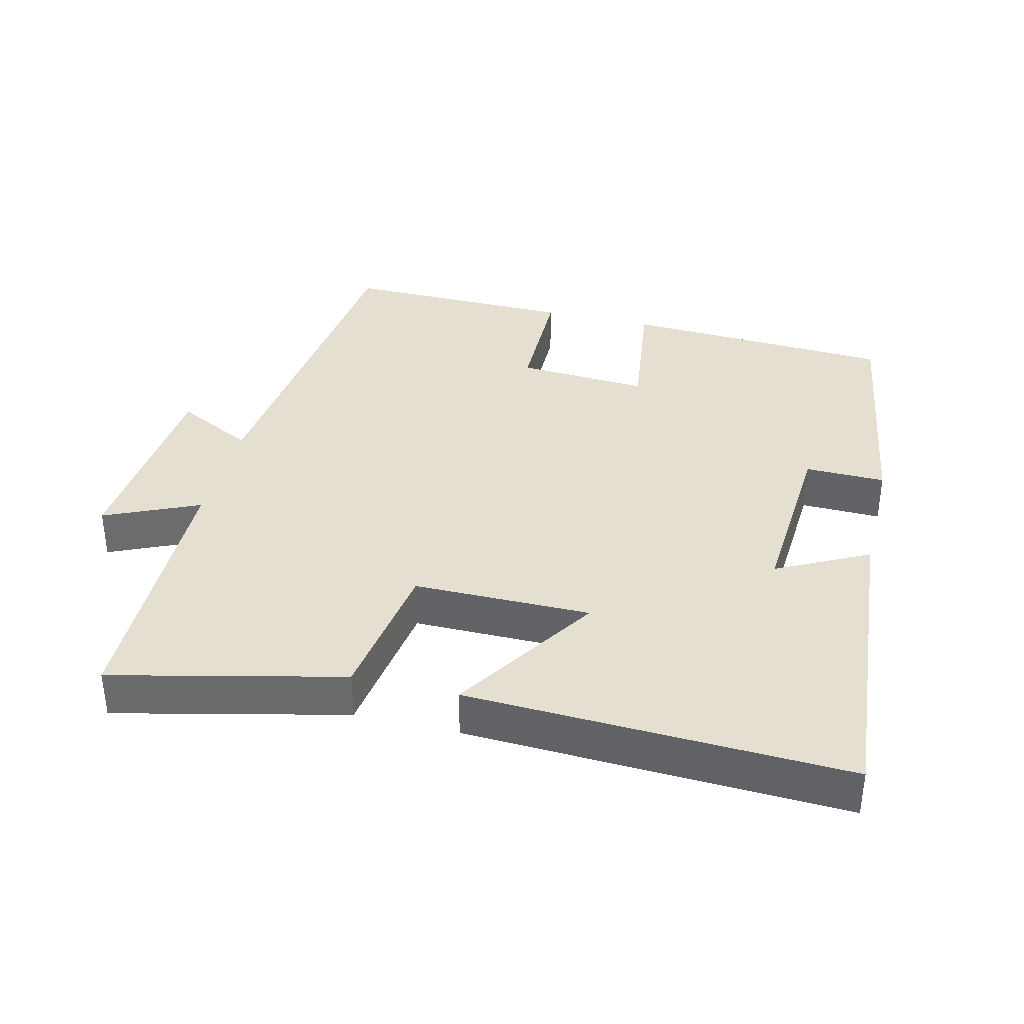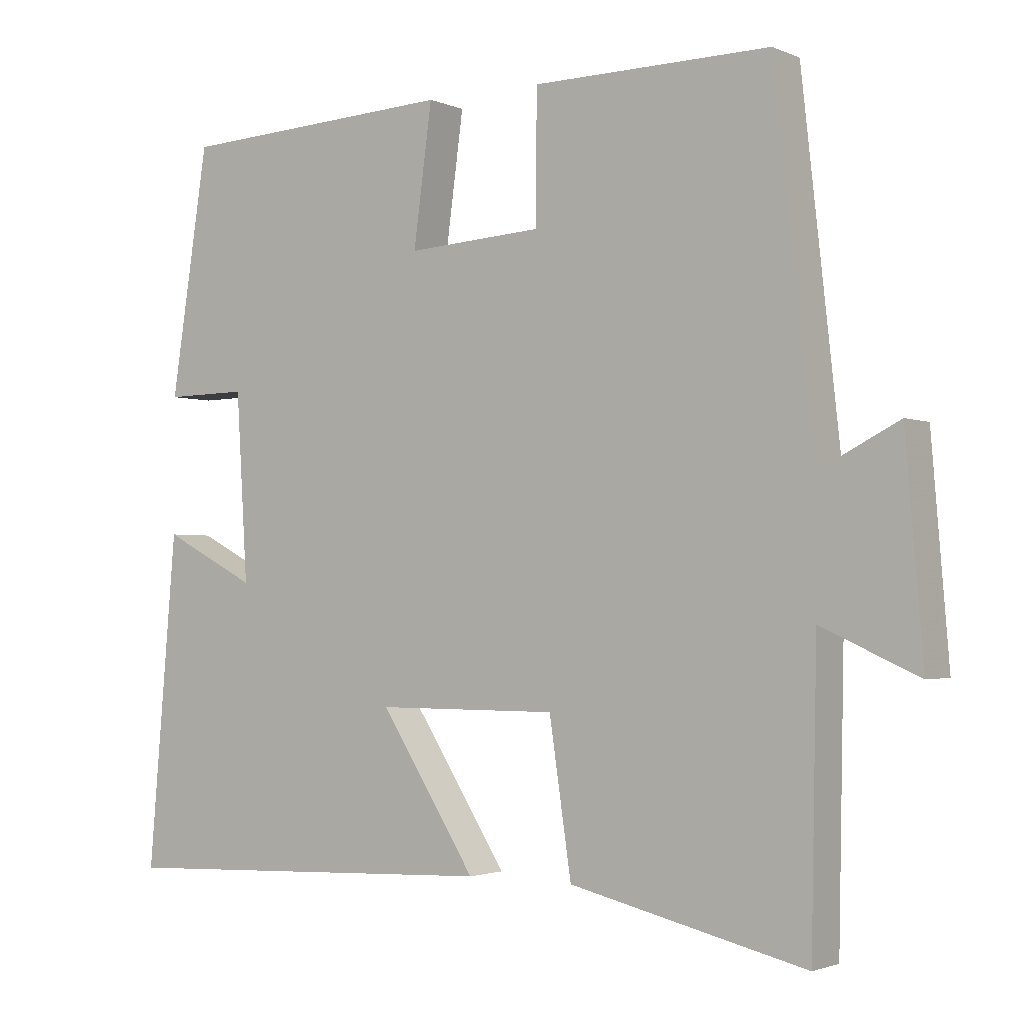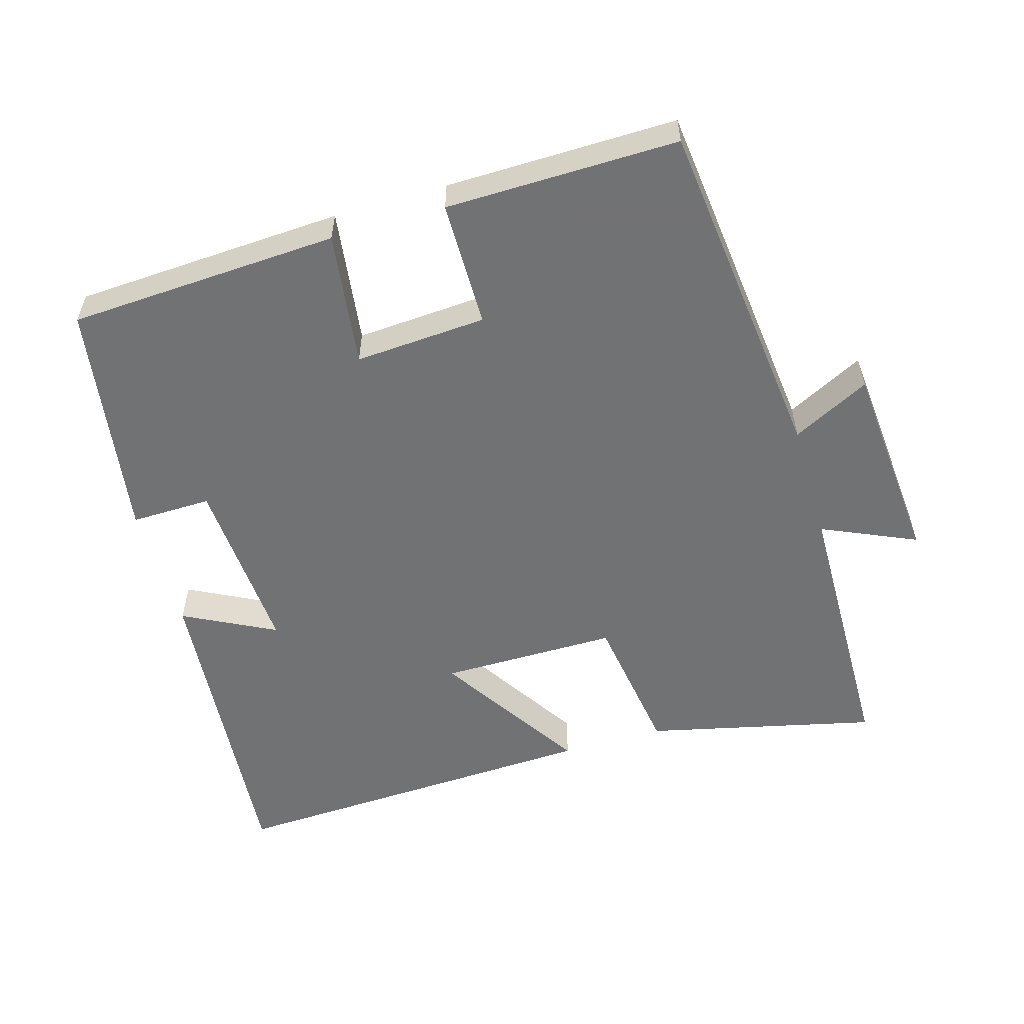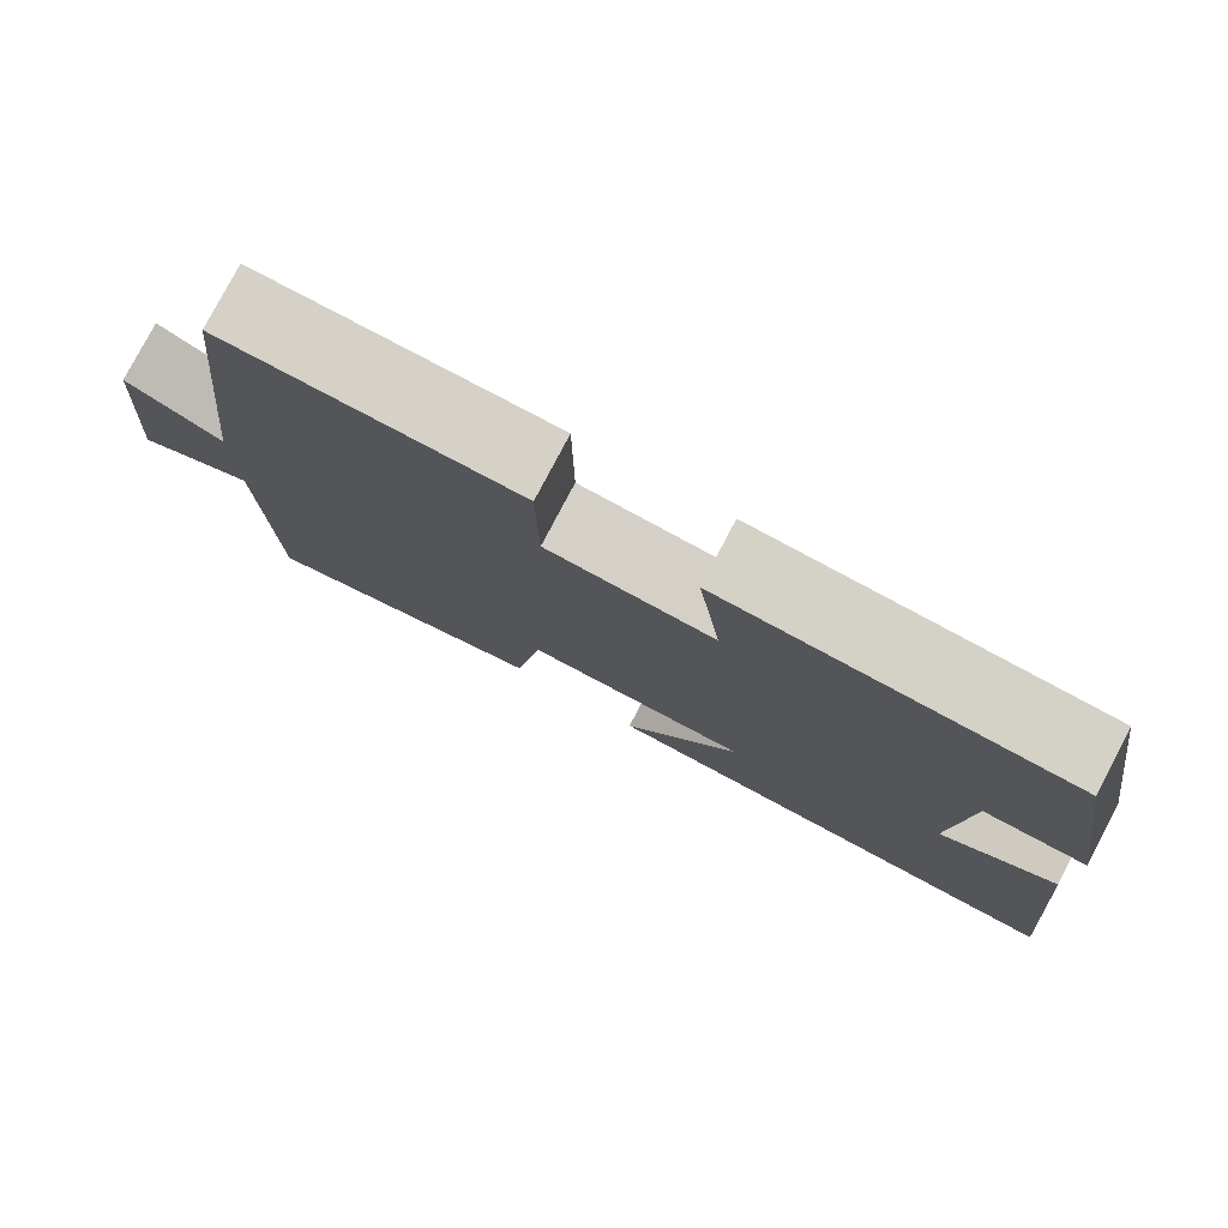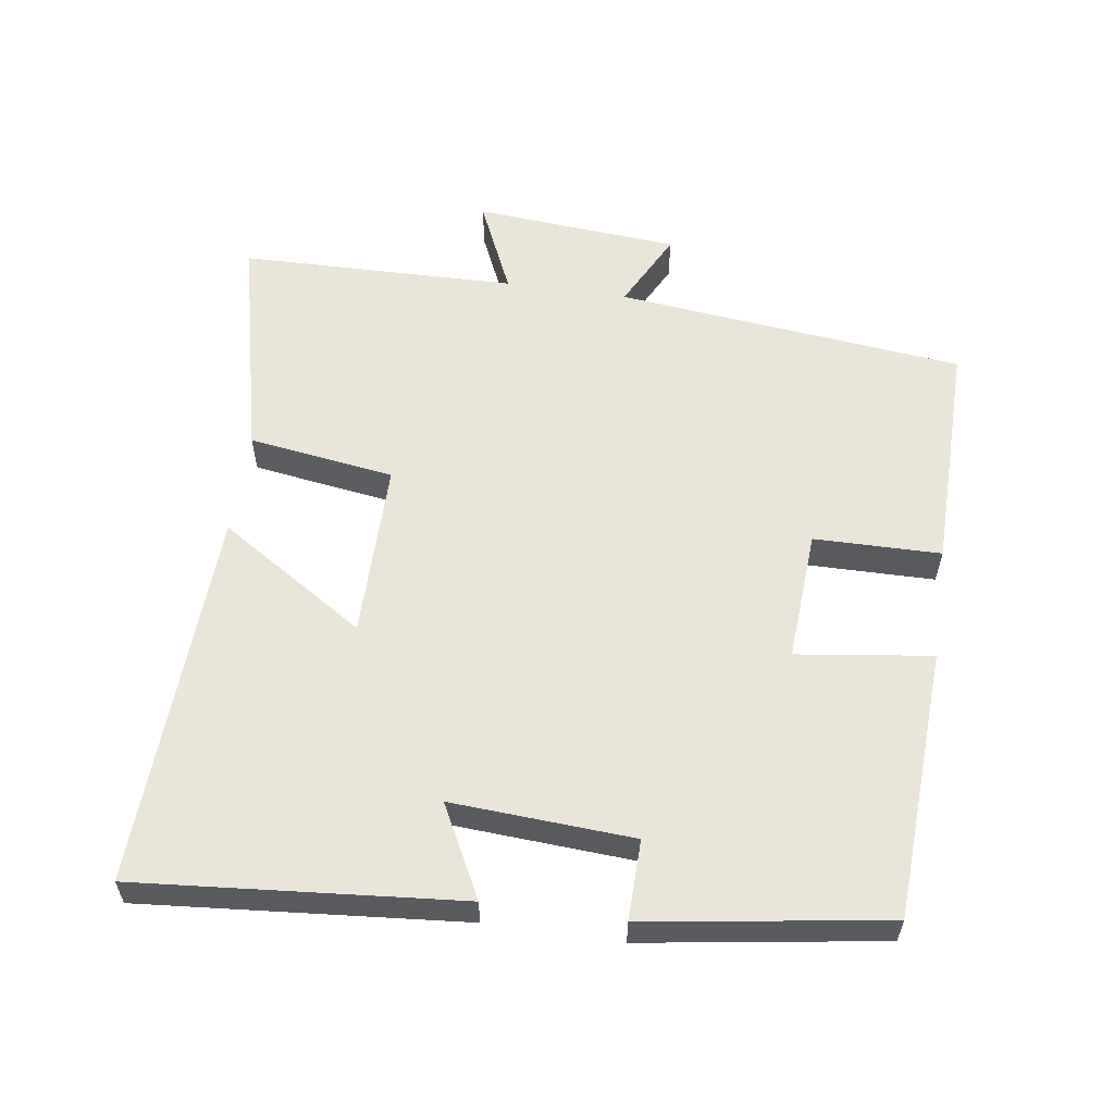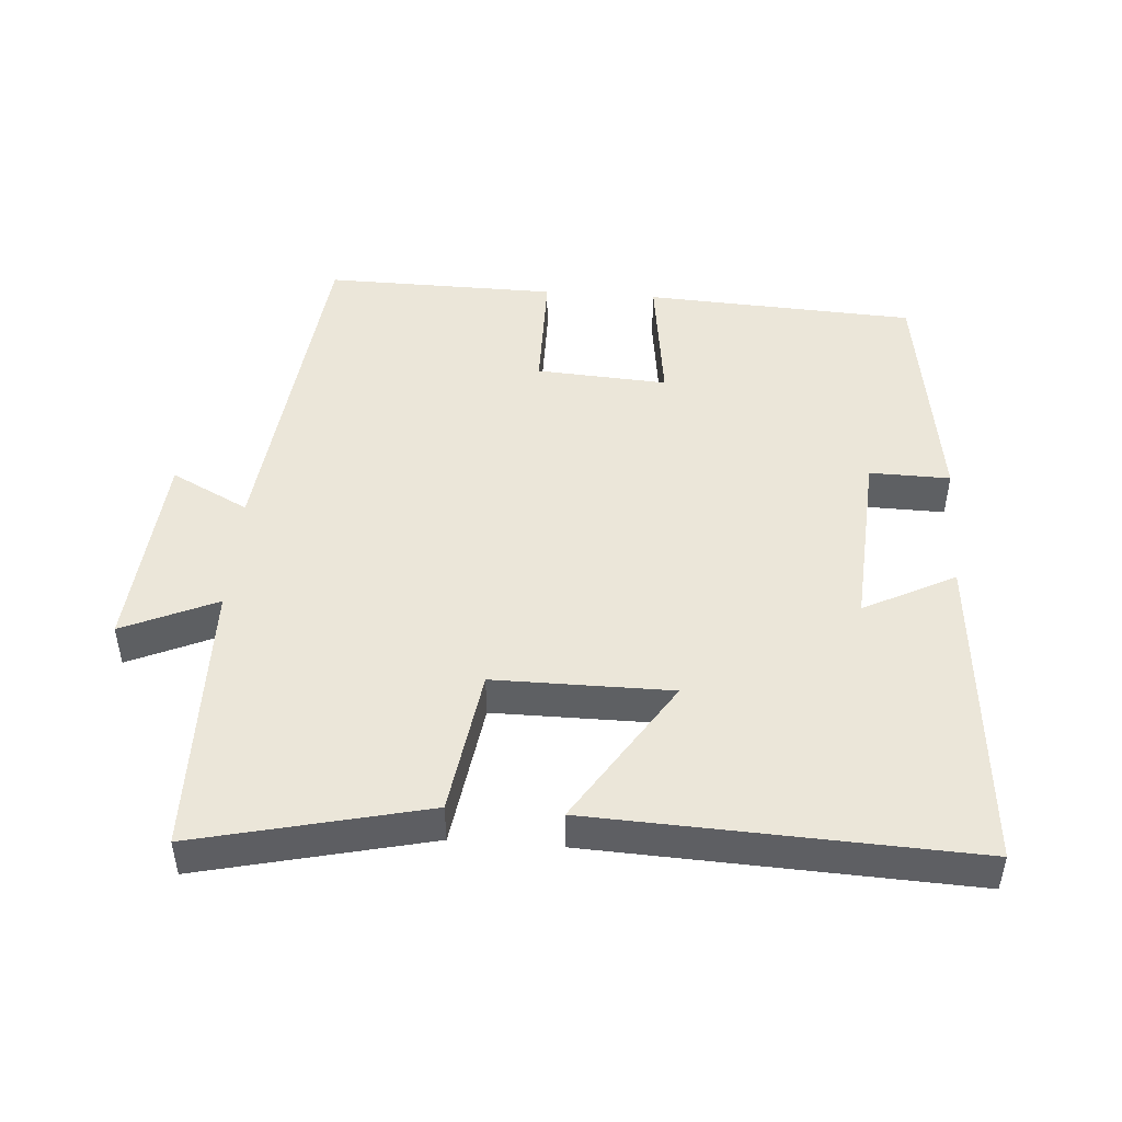
<metadata>
{"format":"obj","ext":"obj","renderer":"f3d","projection":"perspective","resolution":1024,"background":"white","views":[{"elev":36.7,"azim":-166.2,"up":"+Y"},{"elev":-2.1,"azim":34.5,"up":"+Z"},{"elev":-55.6,"azim":16.4,"up":"+Y"},{"elev":79.1,"azim":-152.2,"up":"+Z"},{"elev":58.0,"azim":-81.7,"up":"+Y"},{"elev":47.3,"azim":-175.7,"up":"+Y"}]}
</metadata>
<code>
v -0.54 0.07 -0.523
v -0.5 0.07 -0.058
v -0.368 0.07 -0.126
v -0.384 0.07 0.136
v -0.5 0.07 0.134
v -0.447 0.07 0.48
v -0.056 0.07 0.5
v -0.082 0.07 0.305
v 0.108 0.07 0.317
v 0.11 0.07 0.5
v 0.445 0.07 0.504
v 0.5 0.07 0
v 0.612 0.07 0.057
v 0.636 0.07 -0.239
v 0.5 0.07 -0.178
v 0.492 0.07 -0.578
v 0.16 0.07 -0.5
v 0.129 0.07 -0.289
v -0.127 0.07 -0.289
v 0.008 0.07 -0.5
v -0.54 0 -0.523
v -0.5 0 -0.058
v -0.368 0 -0.126
v -0.384 0 0.136
v -0.5 0 0.134
v -0.447 0 0.48
v -0.056 0 0.5
v -0.082 0 0.305
v 0.108 0 0.317
v 0.11 0 0.5
v 0.445 0 0.504
v 0.5 0 0
v 0.612 0 0.057
v 0.636 0 -0.239
v 0.5 0 -0.178
v 0.492 0 -0.578
v 0.16 0 -0.5
v 0.129 0 -0.289
v -0.127 0 -0.289
v 0.008 0 -0.5
f 19 20 1 2
f 15 16 17 18
f 15 18 19
f 12 13 14 15
f 9 10 11 12
f 8 9 12 15
f 5 6 7 8
f 4 5 8
f 3 4 8 15
f 19 2 3
f 3 15 19
f 22 21 40 39
f 38 37 36 35
f 39 38 35
f 35 34 33 32
f 32 31 30 29
f 35 32 29 28
f 28 27 26 25
f 28 25 24
f 35 28 24 23
f 23 22 39
f 39 35 23
f 1 21 22 2
f 2 22 23 3
f 3 23 24 4
f 4 24 25 5
f 5 25 26 6
f 6 26 27 7
f 7 27 28 8
f 8 28 29 9
f 9 29 30 10
f 10 30 31 11
f 11 31 32 12
f 12 32 33 13
f 13 33 34 14
f 14 34 35 15
f 15 35 36 16
f 16 36 37 17
f 17 37 38 18
f 18 38 39 19
f 19 39 40 20
f 20 40 21 1

</code>
